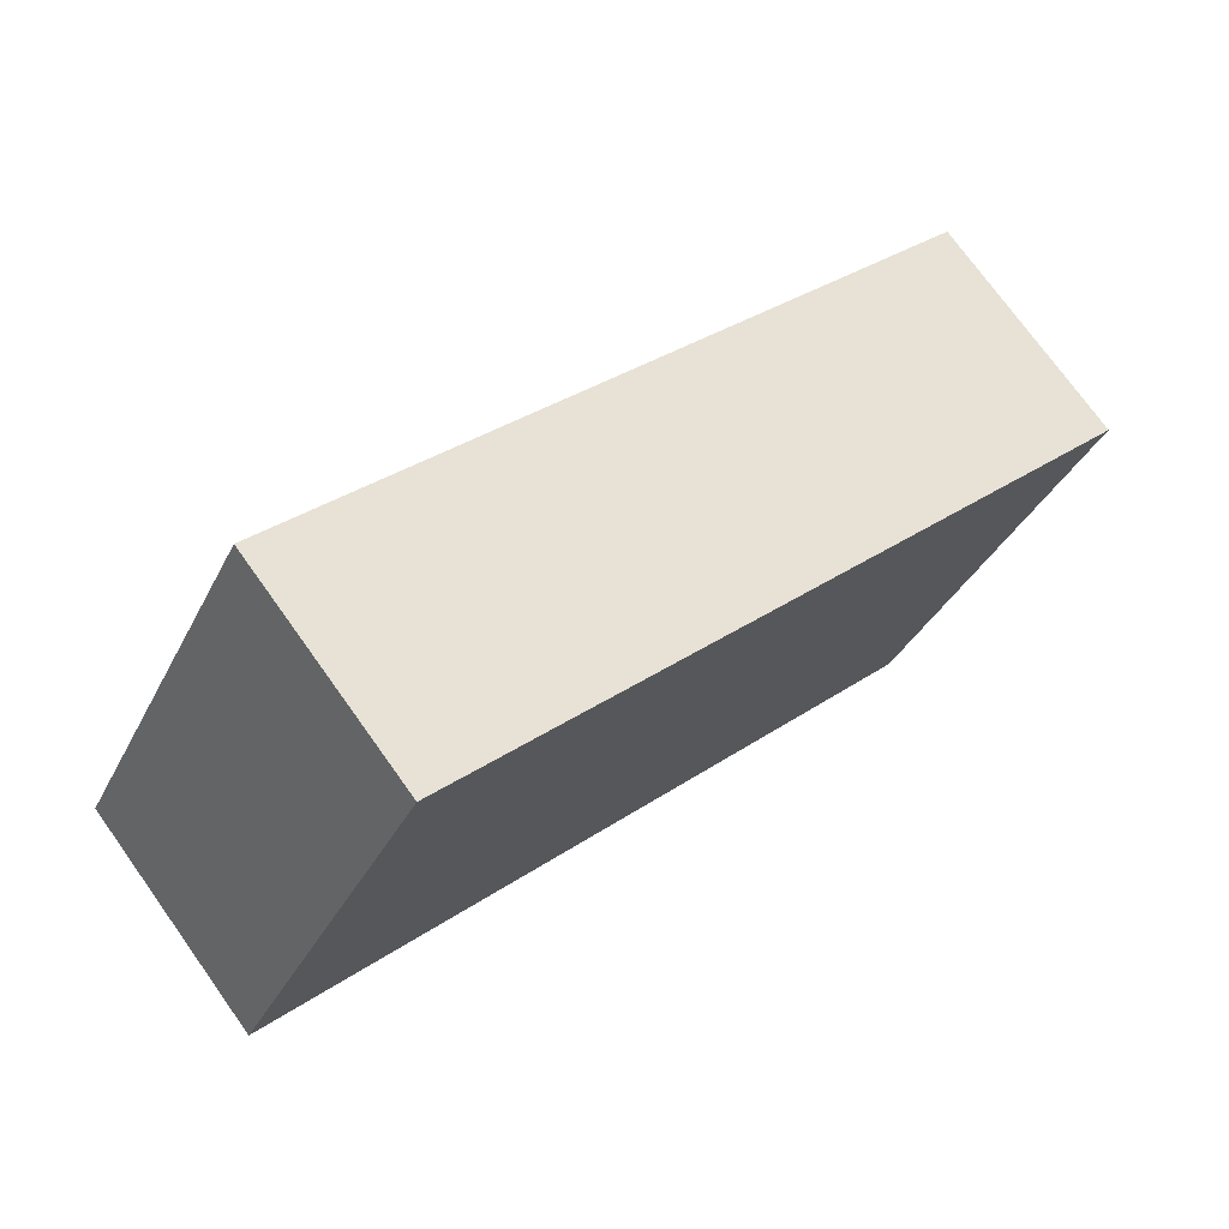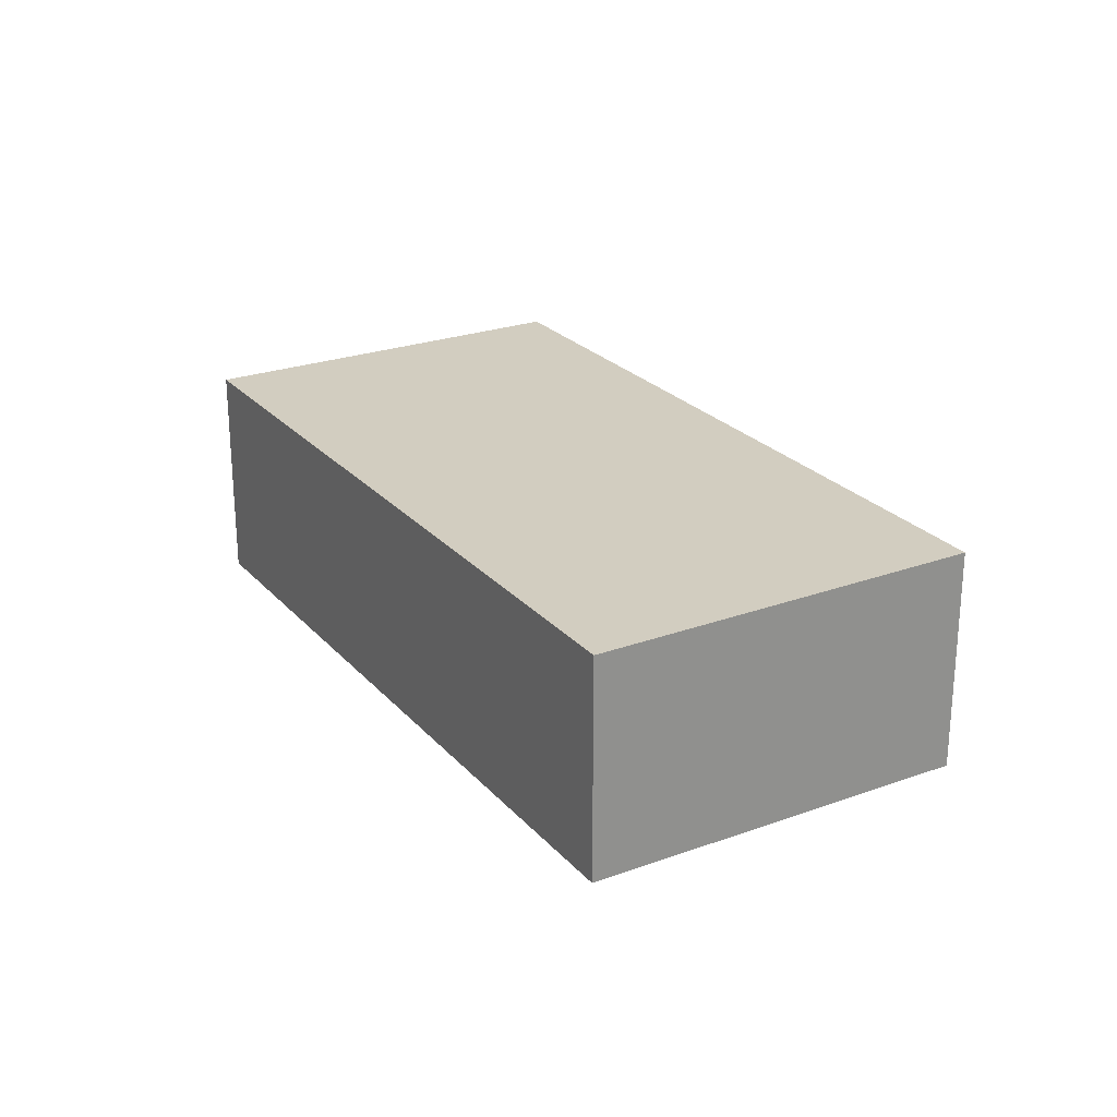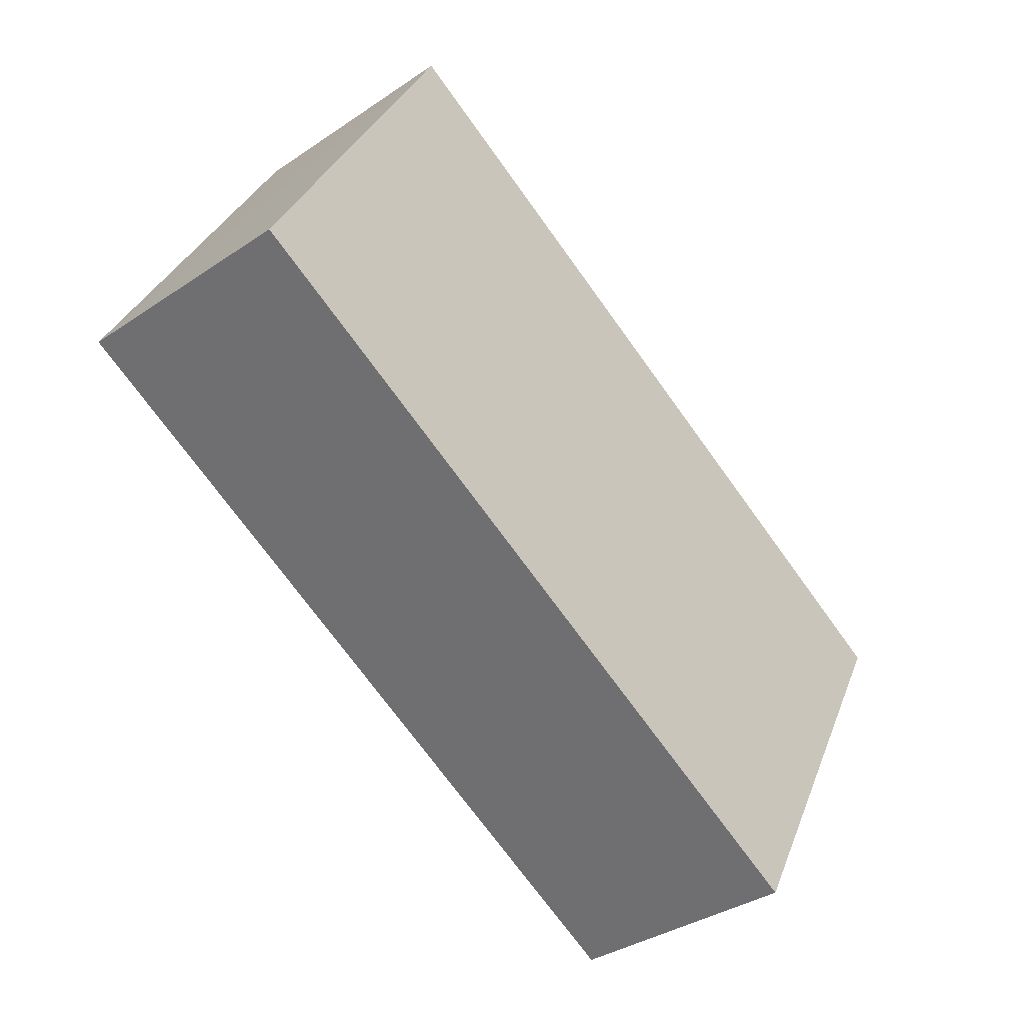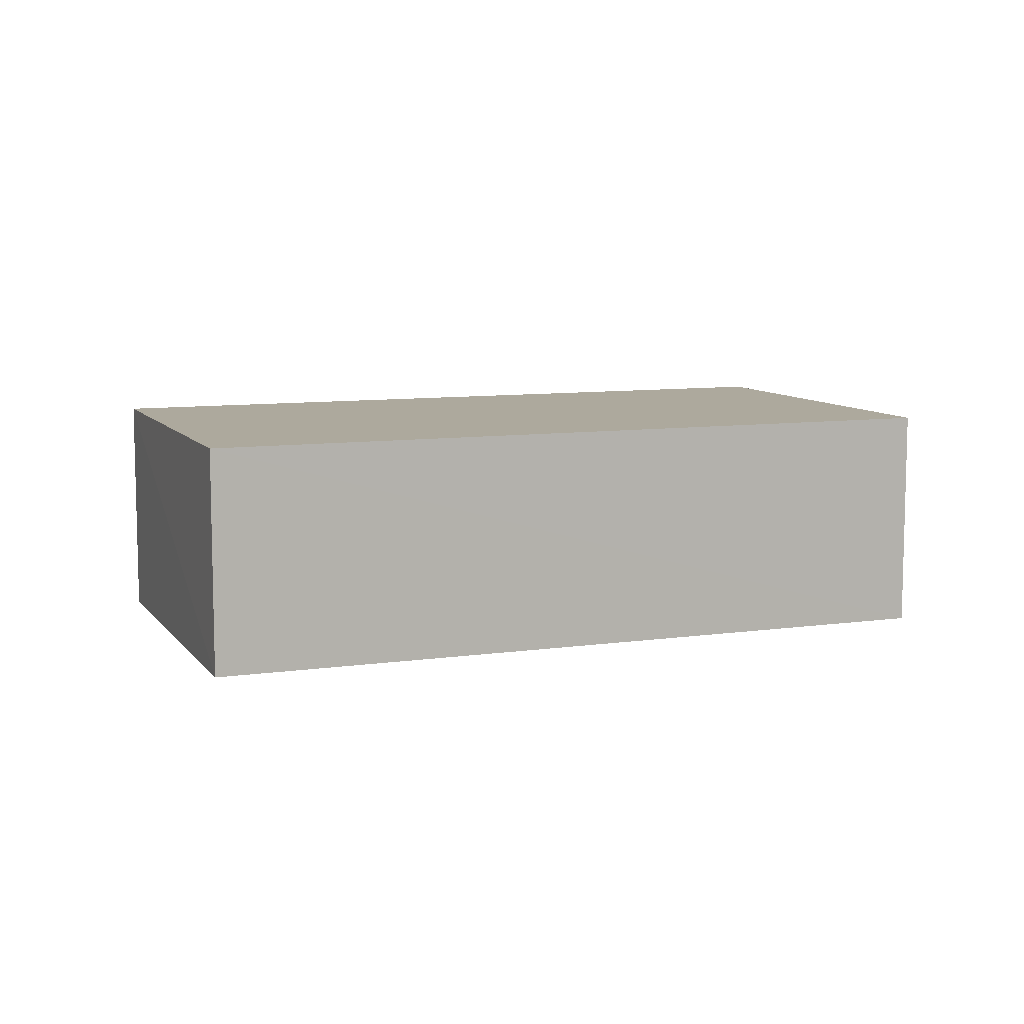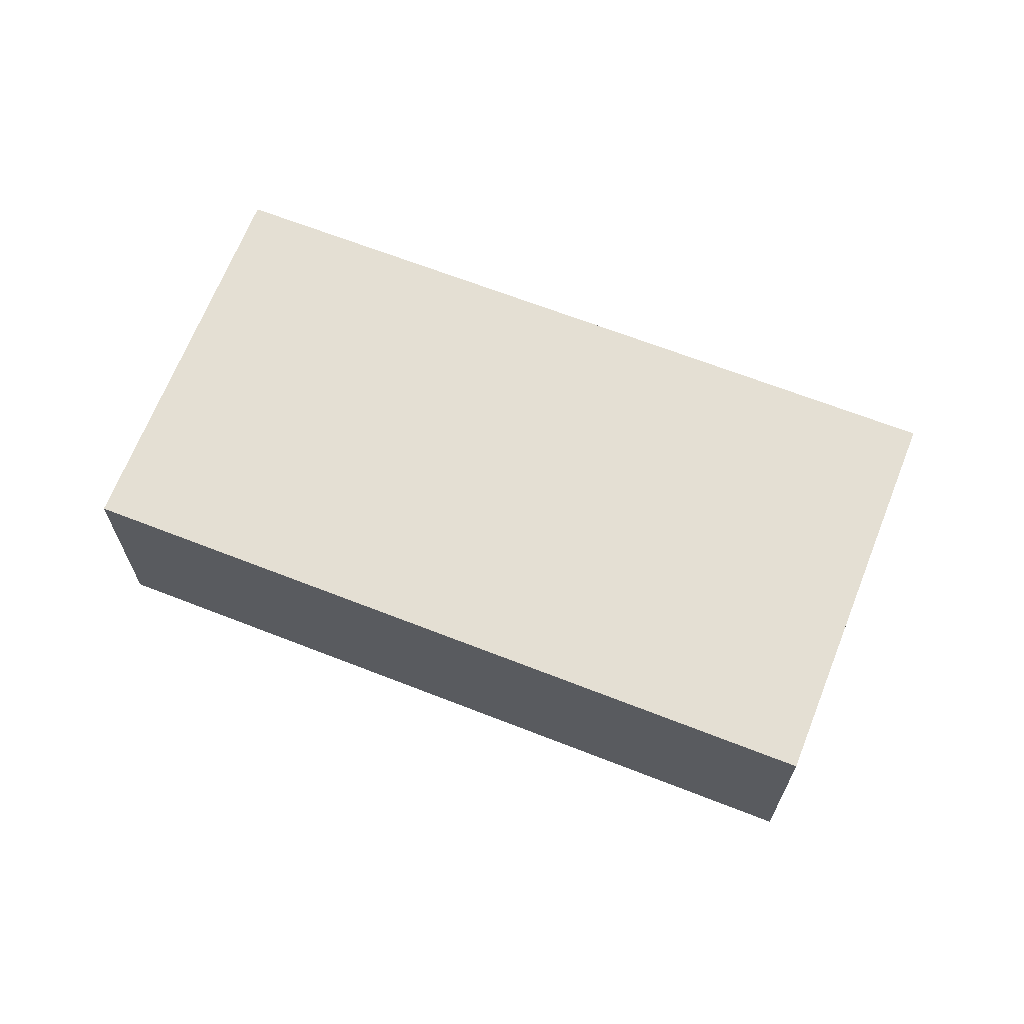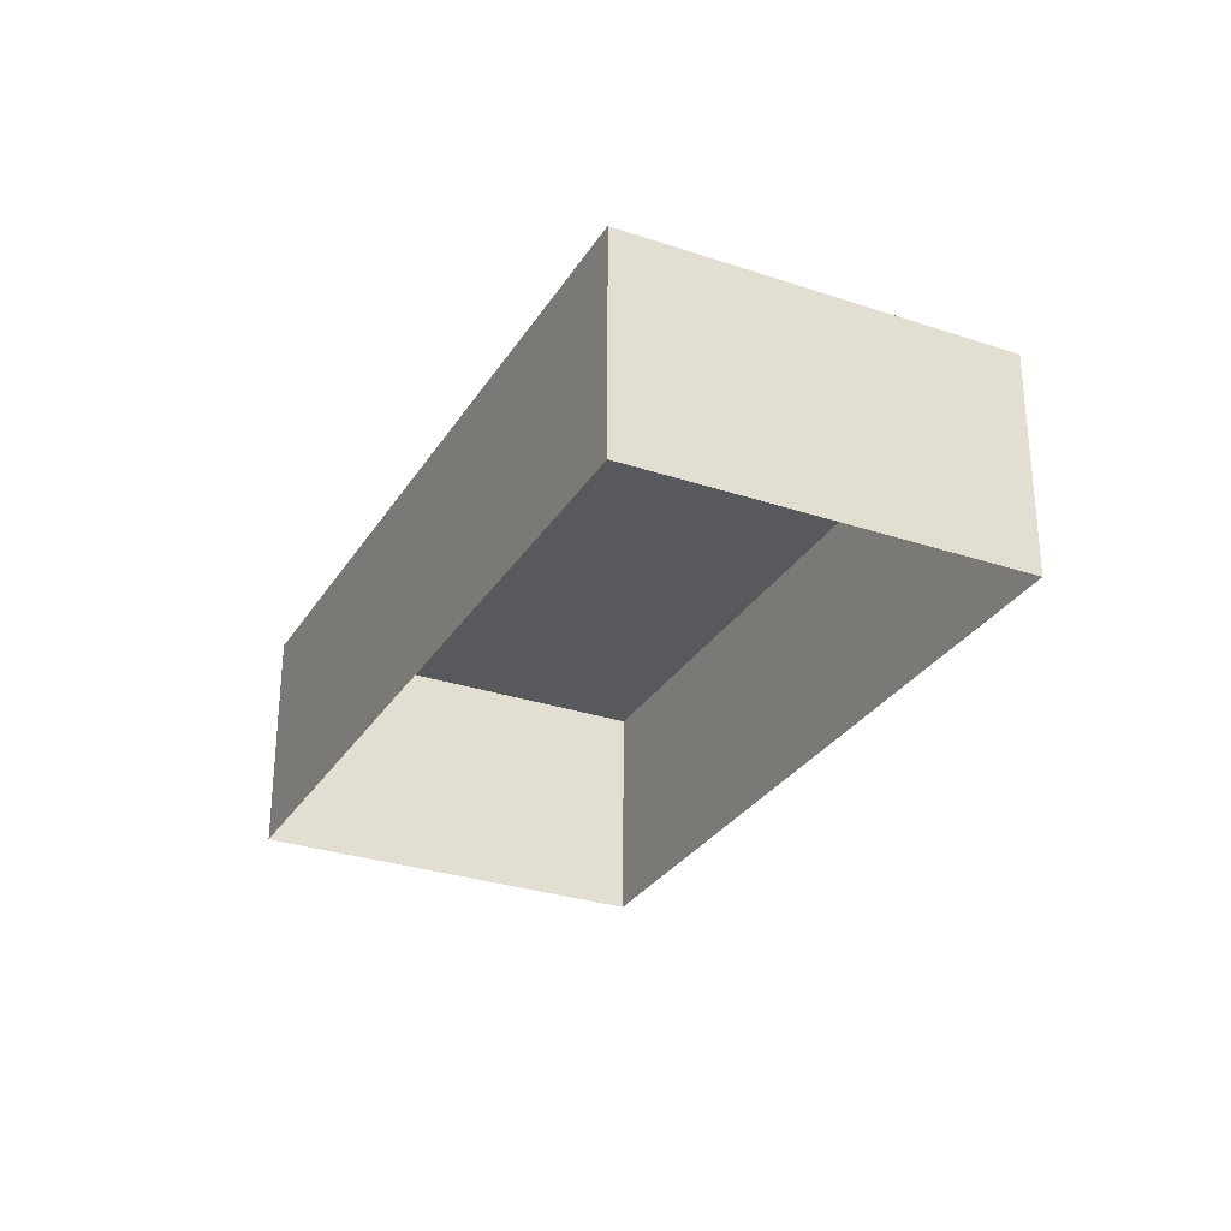
<metadata>
{"format":"obj","ext":"obj","renderer":"f3d","projection":"perspective","resolution":1024,"background":"white","views":[{"elev":73.8,"azim":-36.0,"up":"+Y"},{"elev":24.7,"azim":30.7,"up":"+Z"},{"elev":-35.8,"azim":-48.5,"up":"+Y"},{"elev":8.8,"azim":-49.6,"up":"+Z"},{"elev":66.7,"azim":-7.0,"up":"+Z"},{"elev":-29.7,"azim":-144.7,"up":"+Z"}]}
</metadata>
<code>
v -3.117e+05 4.303e+04 20.17
v -3.117e+05 4.302e+04 20.17
v -3.117e+05 4.302e+04 20.17
v -3.117e+05 4.302e+04 20.17
v -3.117e+05 4.303e+04 22.52
v -3.117e+05 4.302e+04 22.52
v -3.117e+05 4.302e+04 22.52
v -3.117e+05 4.302e+04 22.52
f 1 2 3
f 4 1 3
f 5 6 7
f 8 5 7
f 6 4 3
f 7 6 3
f 5 2 1
f 5 8 2
f 5 1 4
f 6 5 4
f 8 3 2
f 8 7 3

</code>
